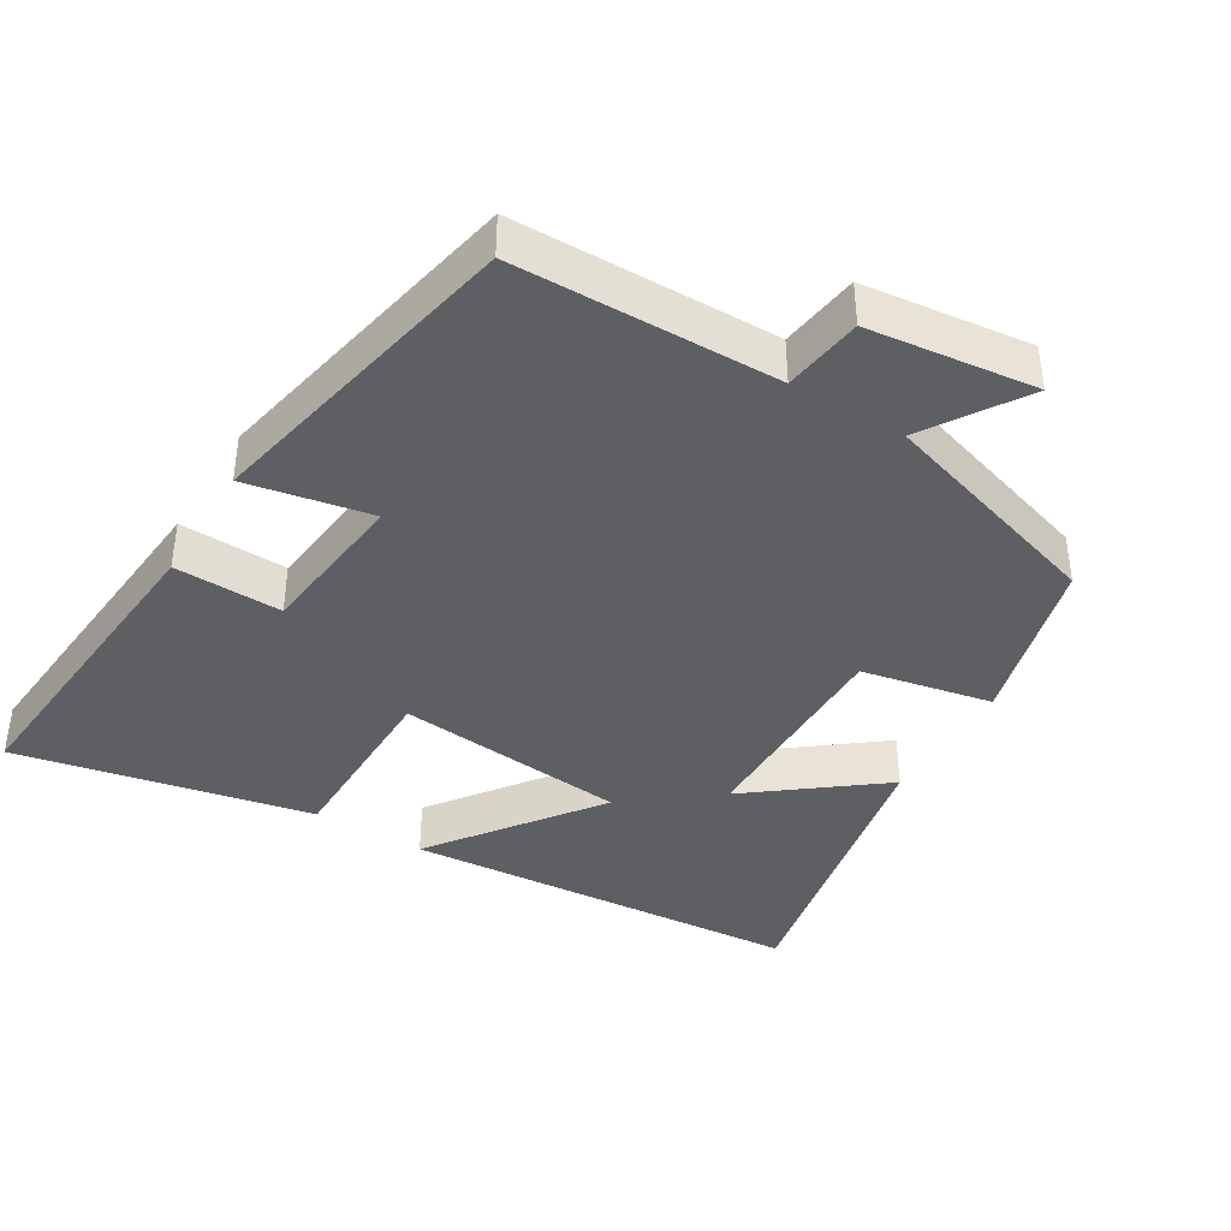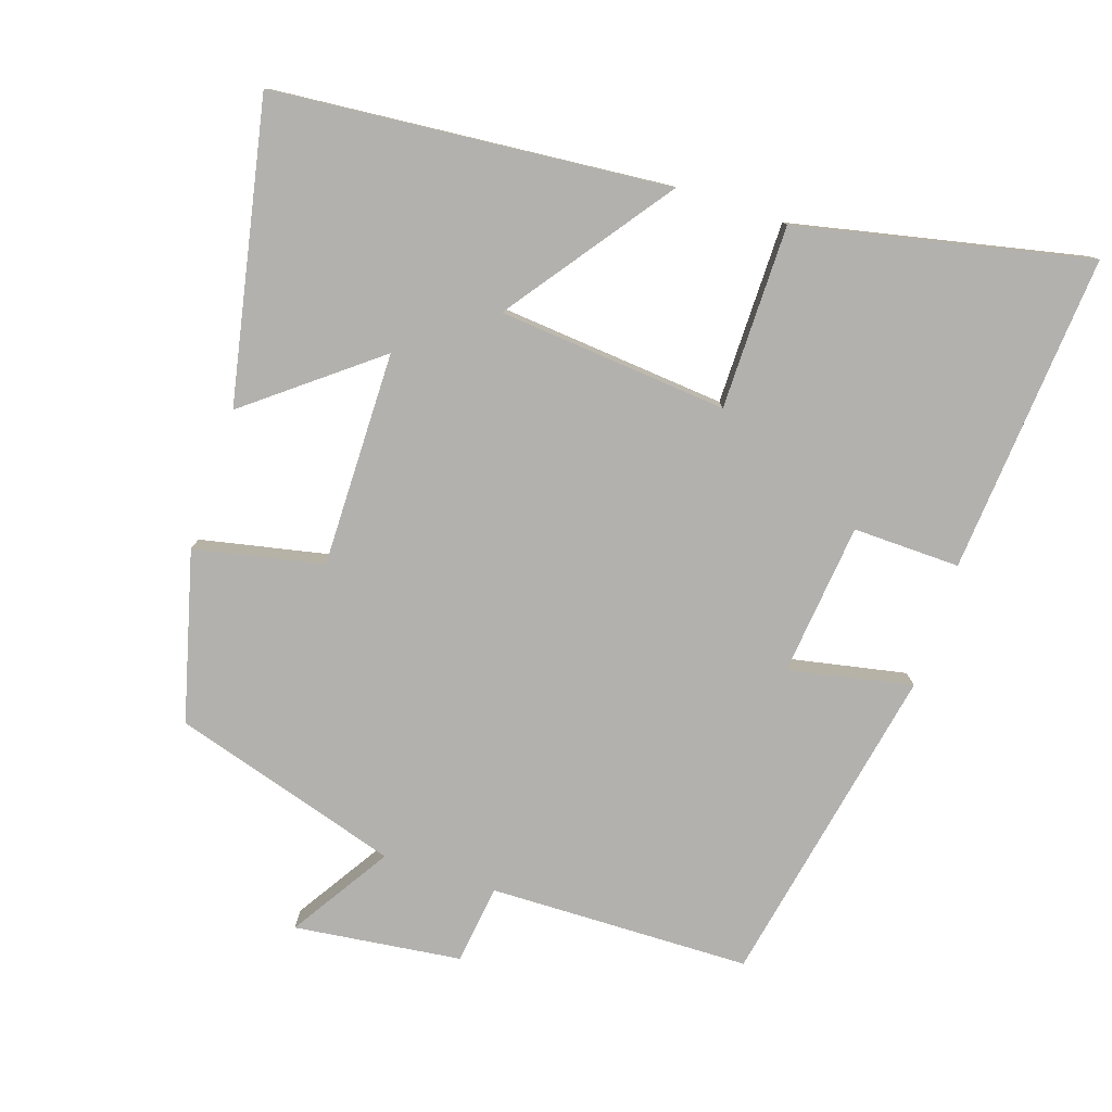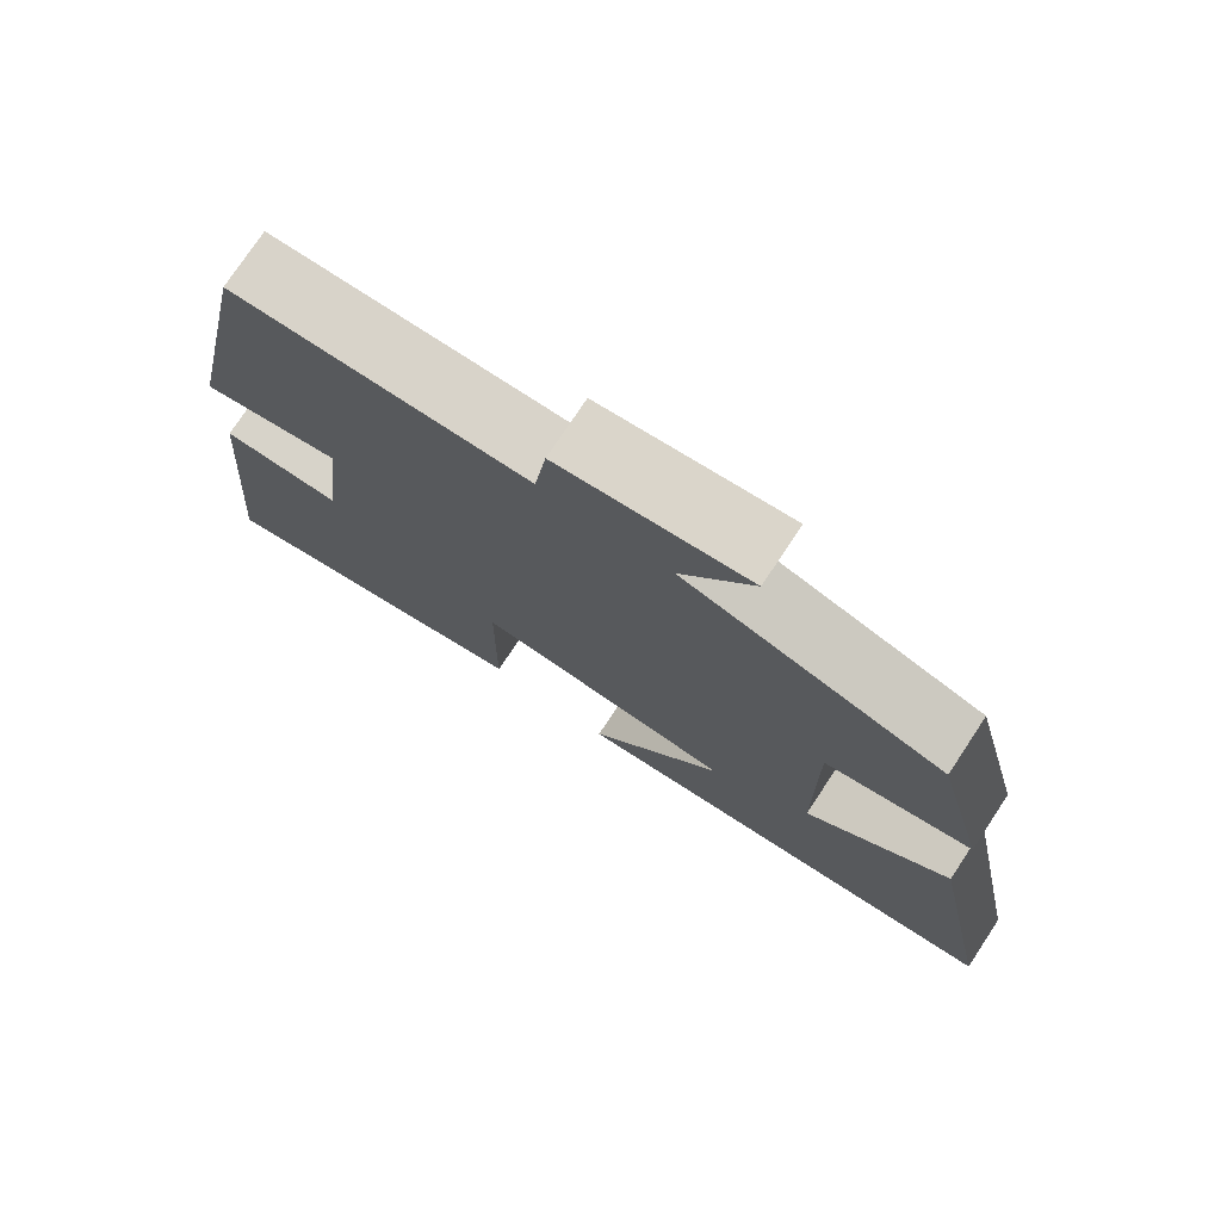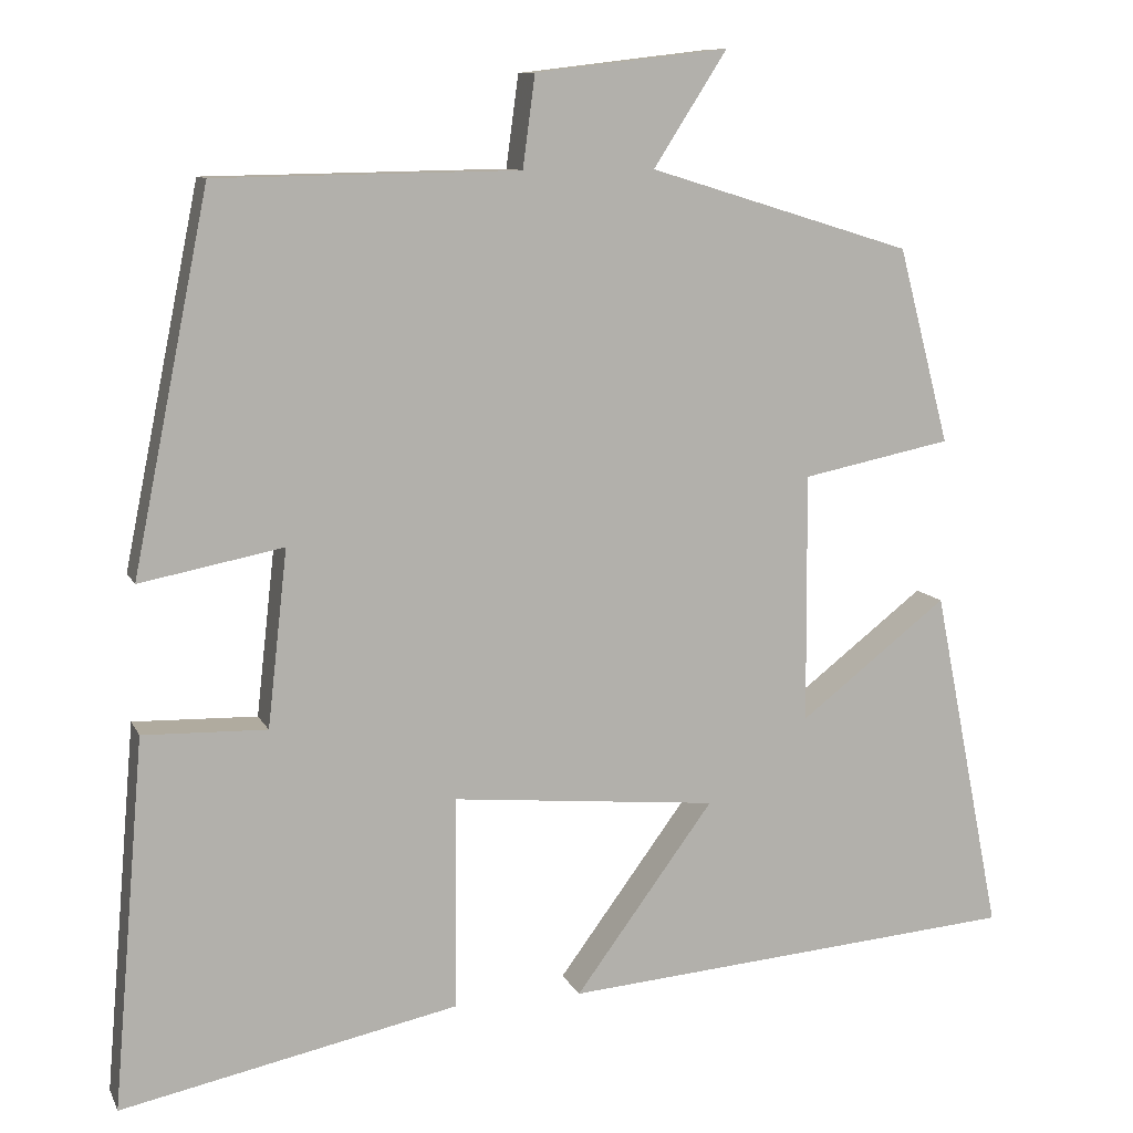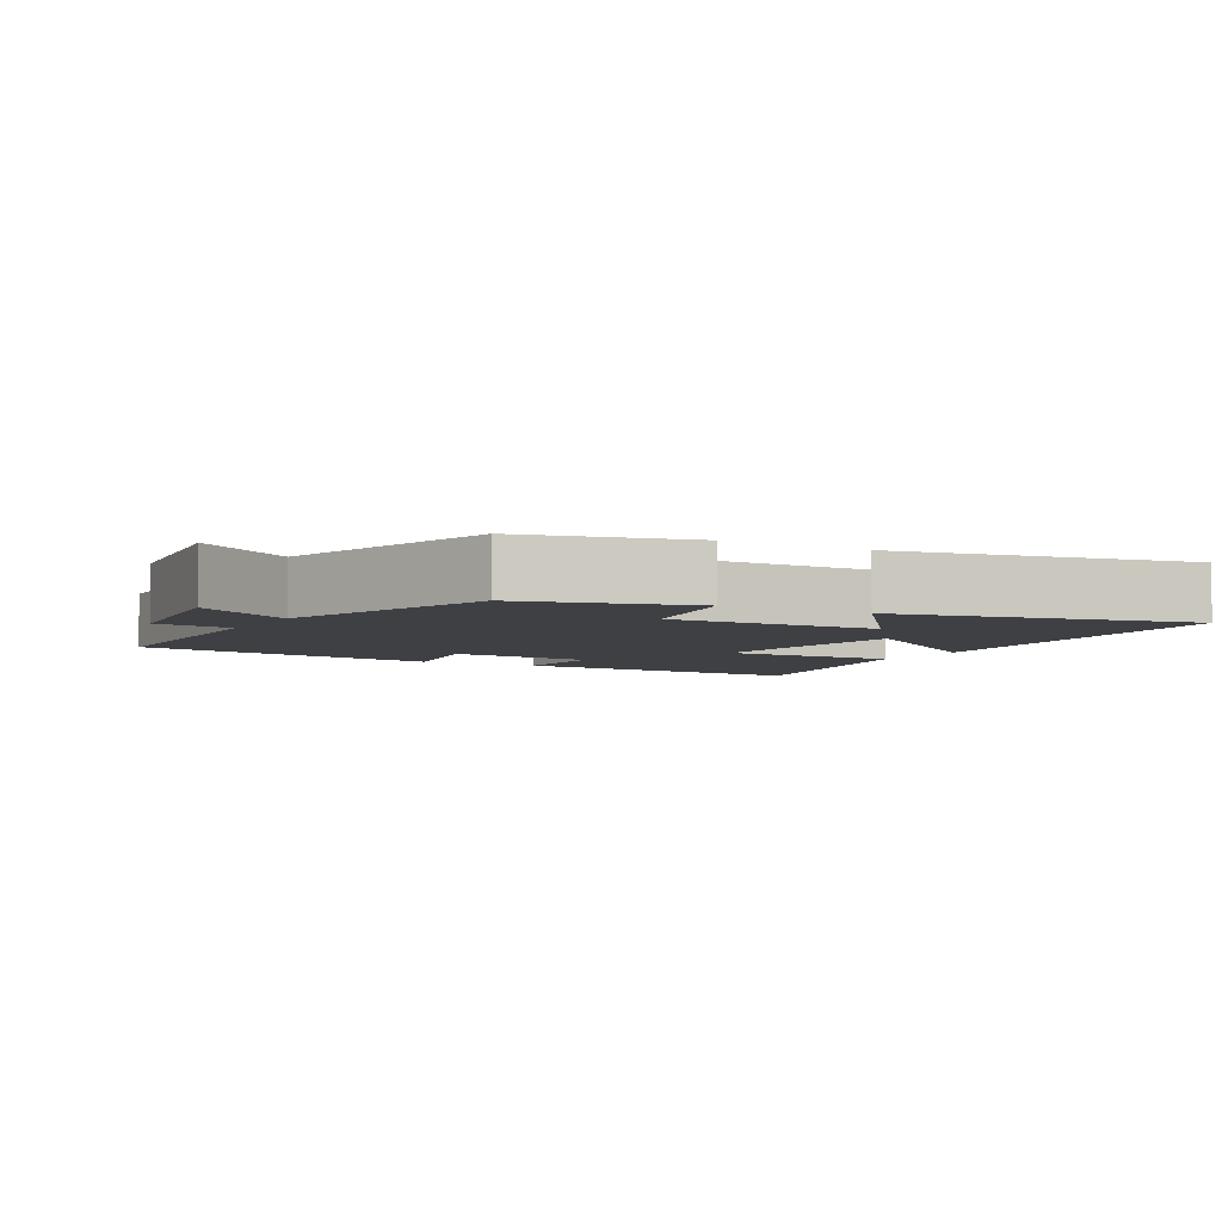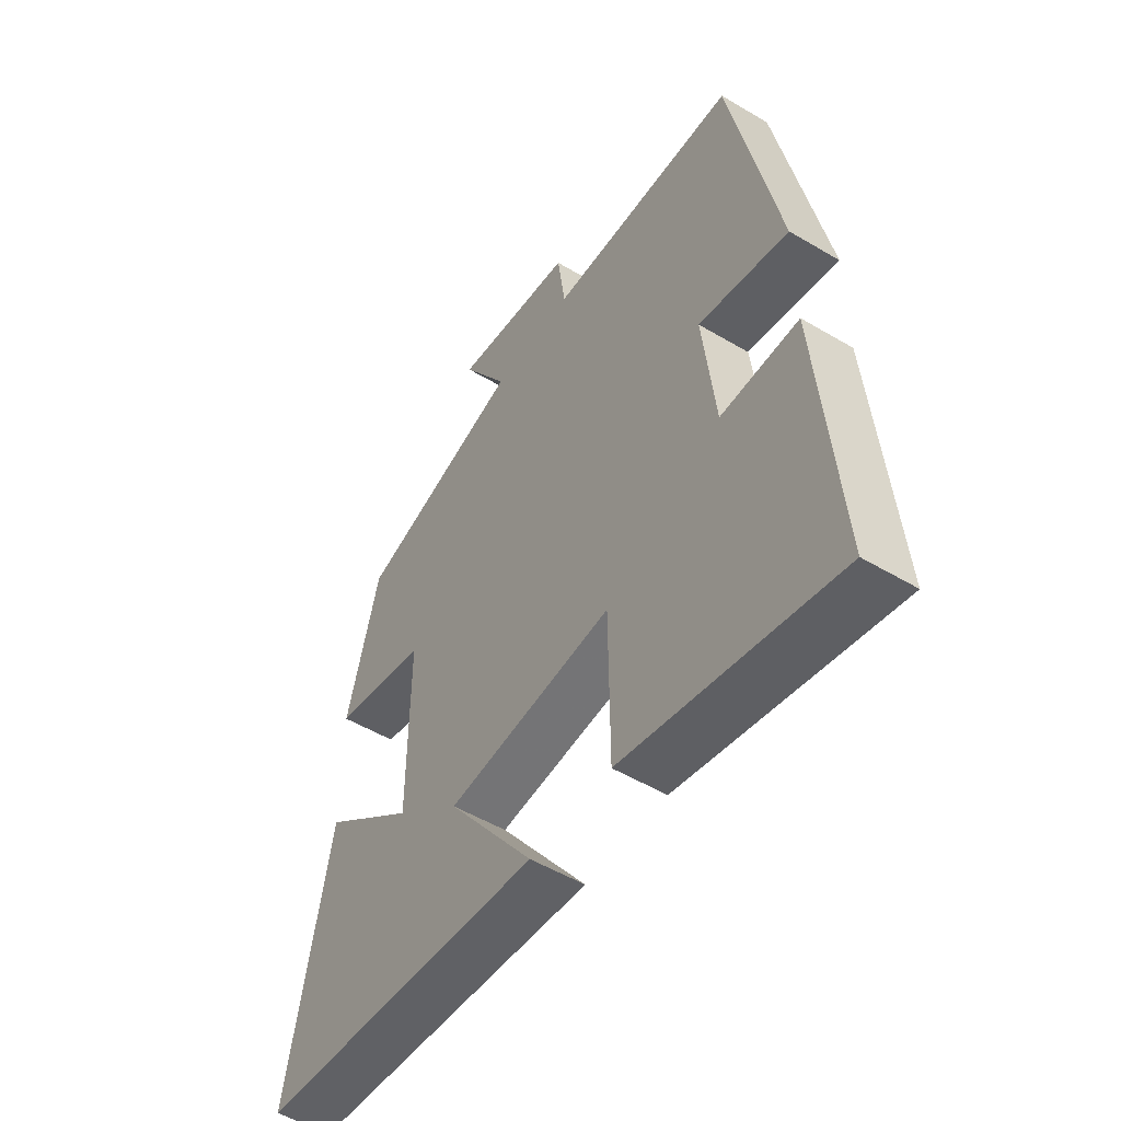
<metadata>
{"format":"obj","ext":"obj","renderer":"f3d","projection":"perspective","resolution":1024,"background":"white","views":[{"elev":-40.3,"azim":-31.2,"up":"+Y"},{"elev":-79.2,"azim":161.9,"up":"+Y"},{"elev":75.9,"azim":33.5,"up":"+Z"},{"elev":10.0,"azim":-17.0,"up":"+Z"},{"elev":-4.8,"azim":60.7,"up":"+Y"},{"elev":-51.6,"azim":-122.9,"up":"+Z"}]}
</metadata>
<code>
v 0.438 0.07 0.402
v 0.5 0.07 0.165
v 0.319 0.07 0.128
v 0.321 0.07 -0.174
v 0.5 0.07 -0.035
v 0.583 0.07 -0.454
v 0.028 0.07 -0.5
v 0.196 0.07 -0.272
v -0.126 0.07 -0.242
v -0.128 0.07 -0.5
v -0.538 0.07 -0.586
v -0.5 0.07 -0.137
v -0.35 0.07 -0.141
v -0.326 0.07 0.073
v -0.5 0.07 0.039
v -0.408 0.07 0.494
v -0.041 0.07 0.5
v -0.026 0.07 0.611
v 0.208 0.07 0.639
v 0.119 0.07 0.5
v 0.438 0 0.402
v 0.5 0 0.165
v 0.319 0 0.128
v 0.321 0 -0.174
v 0.5 0 -0.035
v 0.583 0 -0.454
v 0.028 0 -0.5
v 0.196 0 -0.272
v -0.126 0 -0.242
v -0.128 0 -0.5
v -0.538 0 -0.586
v -0.5 0 -0.137
v -0.35 0 -0.141
v -0.326 0 0.073
v -0.5 0 0.039
v -0.408 0 0.494
v -0.041 0 0.5
v -0.026 0 0.611
v 0.208 0 0.639
v 0.119 0 0.5
f 17 18 19 20
f 17 20 1
f 16 17 1
f 15 16 1
f 14 15 1
f 13 14 1
f 11 12 13
f 10 11 13
f 9 10 13
f 8 9 13
f 6 7 8
f 5 6 8
f 4 5 8
f 3 4 8 13
f 1 2 3
f 1 3 13
f 40 39 38 37
f 21 40 37
f 21 37 36
f 21 36 35
f 21 35 34
f 21 34 33
f 33 32 31
f 33 31 30
f 33 30 29
f 33 29 28
f 28 27 26
f 28 26 25
f 28 25 24
f 33 28 24 23
f 23 22 21
f 33 23 21
f 1 21 22 2
f 2 22 23 3
f 3 23 24 4
f 4 24 25 5
f 5 25 26 6
f 6 26 27 7
f 7 27 28 8
f 8 28 29 9
f 9 29 30 10
f 10 30 31 11
f 11 31 32 12
f 12 32 33 13
f 13 33 34 14
f 14 34 35 15
f 15 35 36 16
f 16 36 37 17
f 17 37 38 18
f 18 38 39 19
f 19 39 40 20
f 20 40 21 1

</code>
